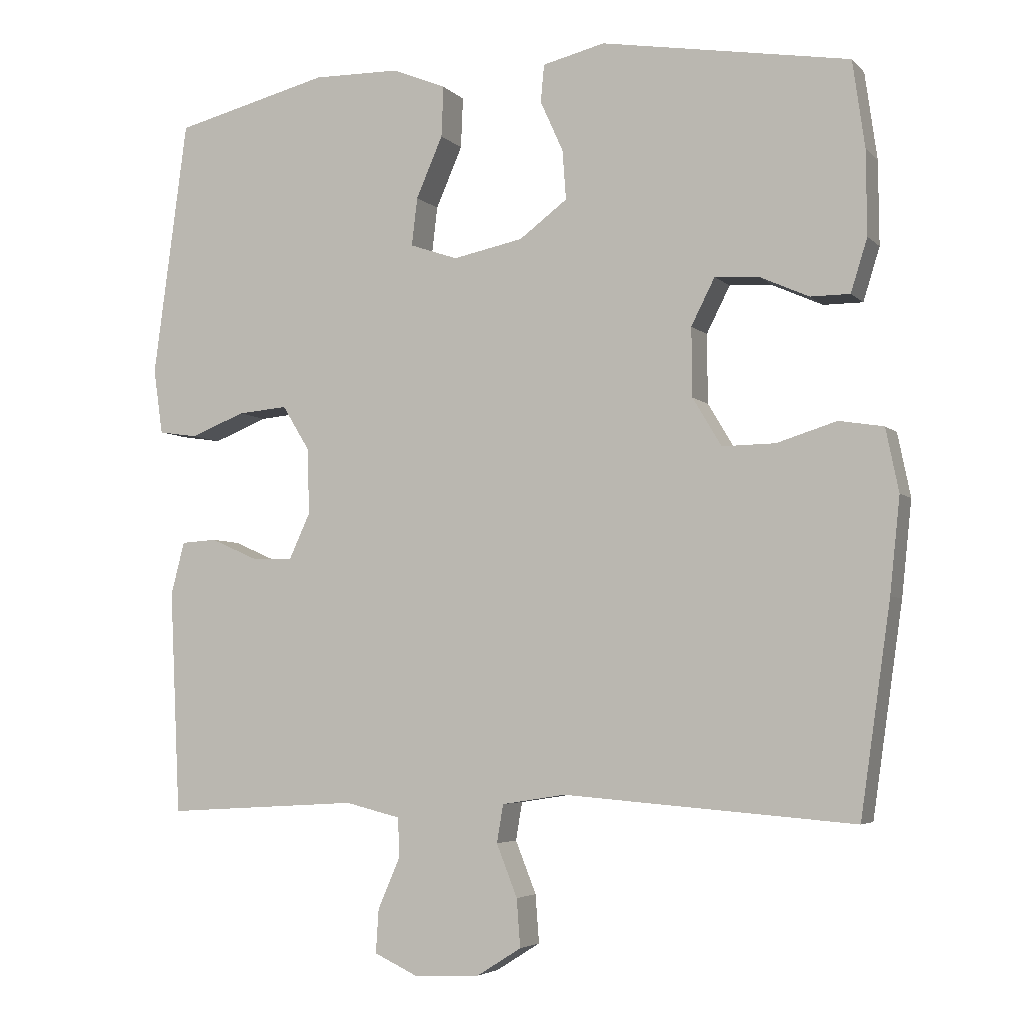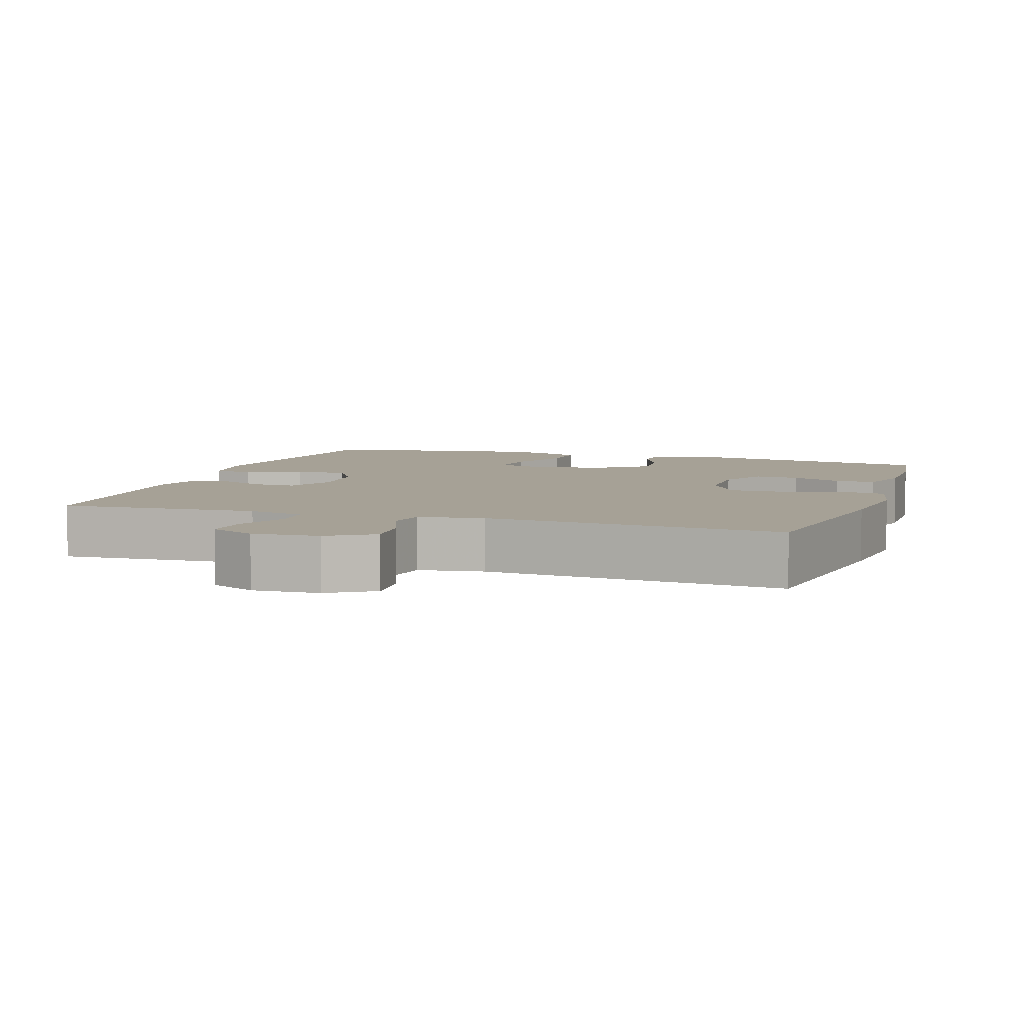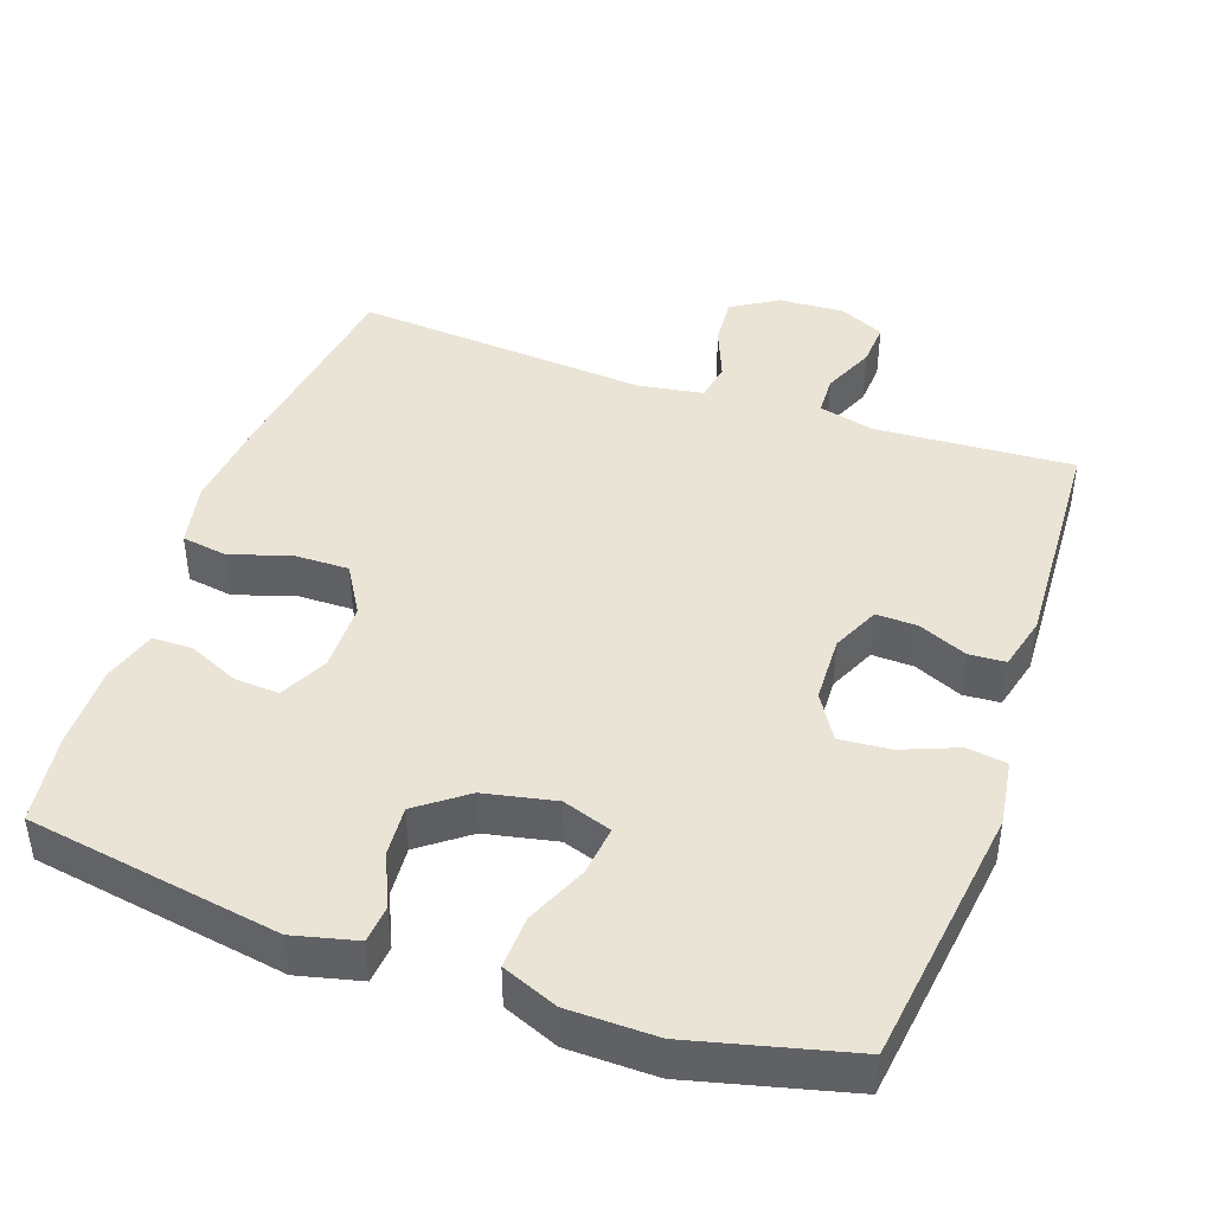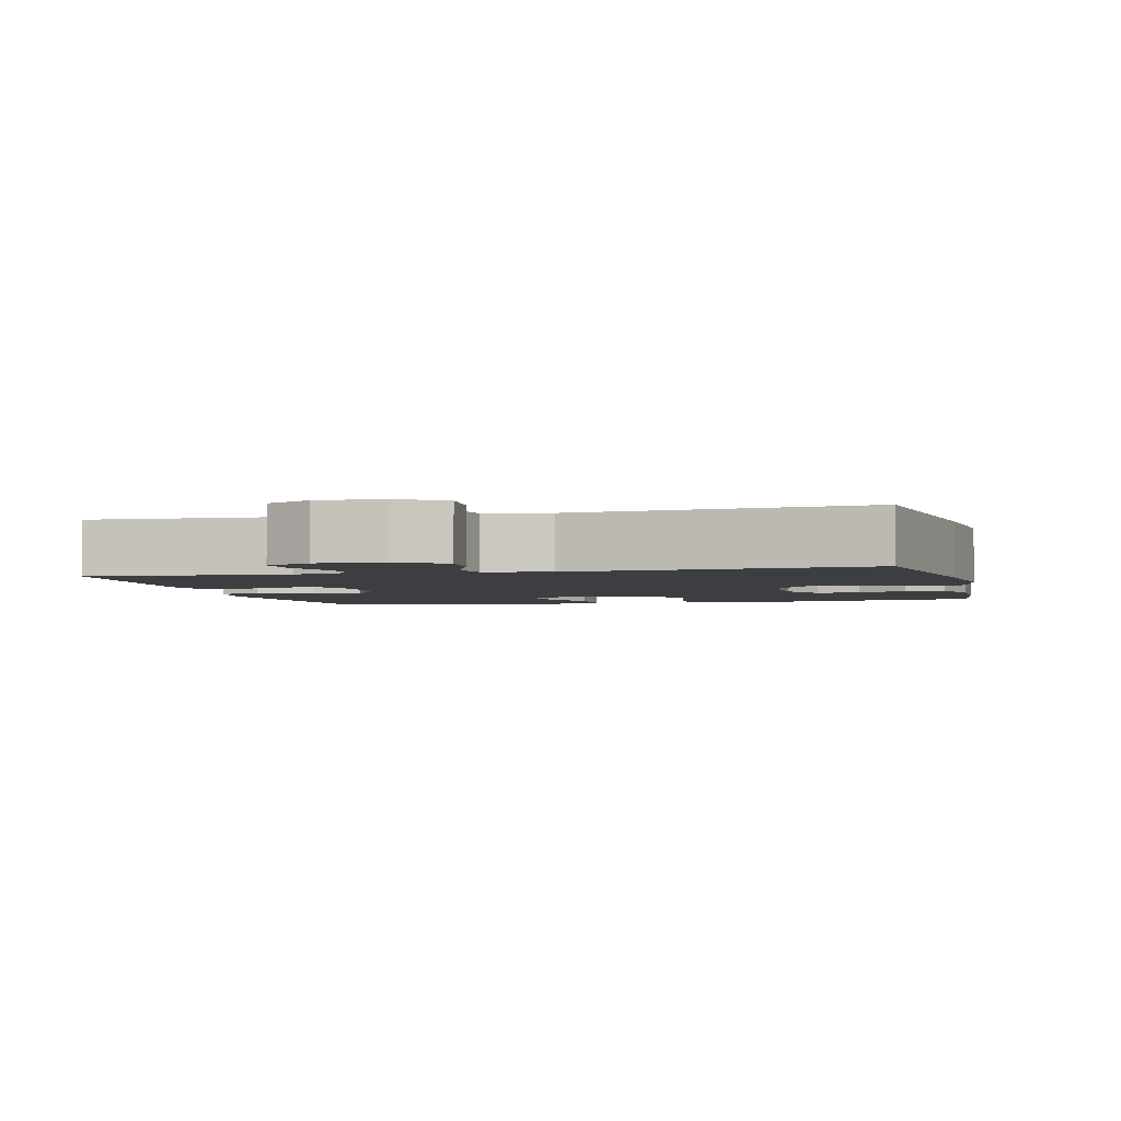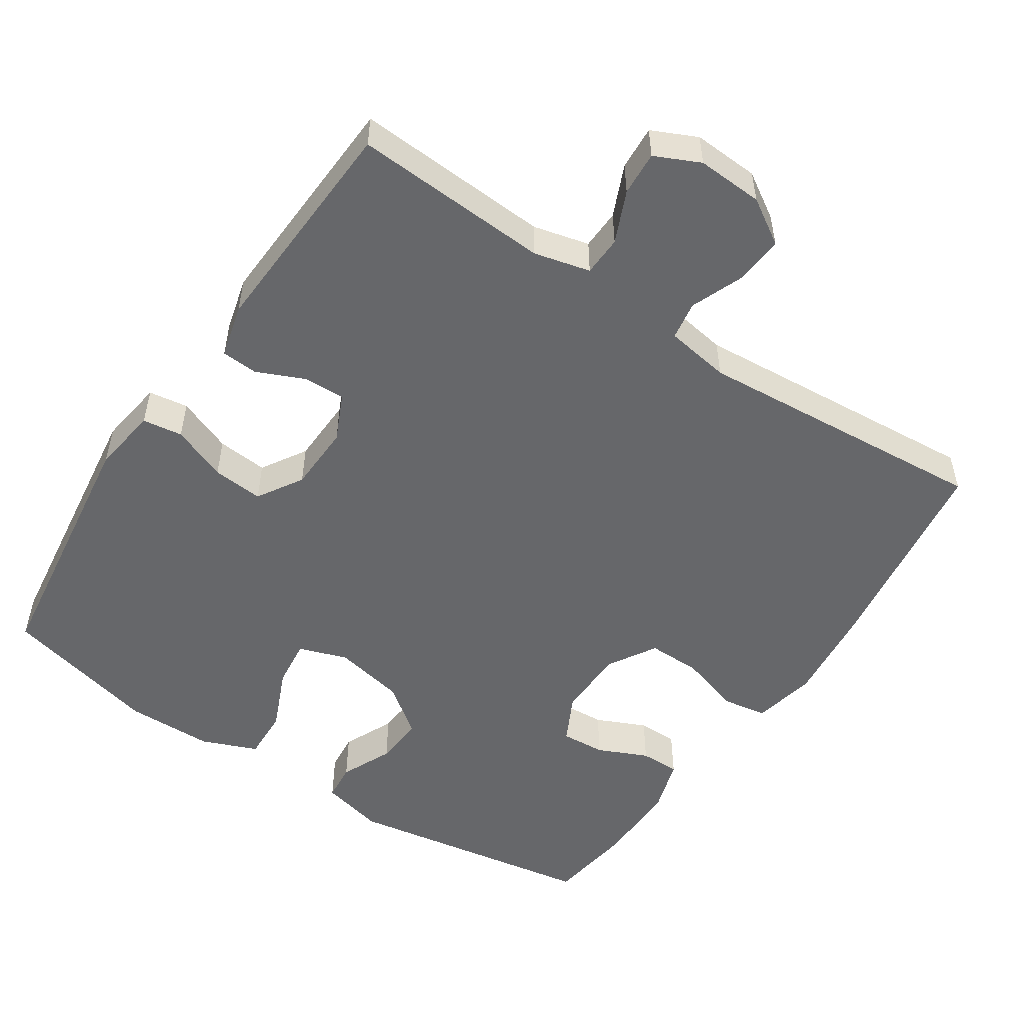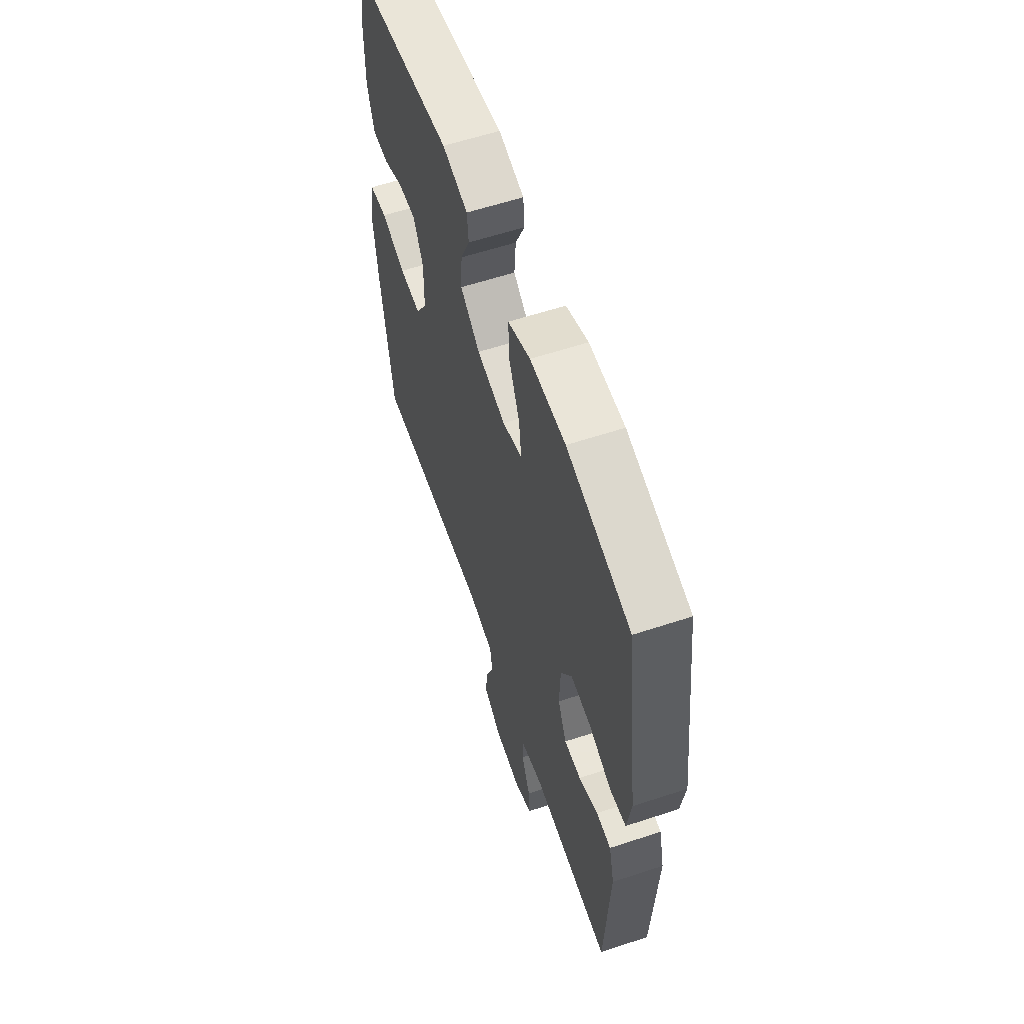
<metadata>
{"format":"obj","ext":"obj","renderer":"f3d","projection":"perspective","resolution":1024,"background":"white","views":[{"elev":-4.6,"azim":-158.1,"up":"+Z"},{"elev":6.2,"azim":-161.8,"up":"+Y"},{"elev":43.6,"azim":19.2,"up":"+Y"},{"elev":-3.1,"azim":-166.0,"up":"+Y"},{"elev":-52.2,"azim":146.3,"up":"+Y"},{"elev":59.9,"azim":71.3,"up":"+Z"}]}
</metadata>
<code>
v 0.5 0.07 0.5
v 0.548 0.07 0.141
v 0.535 0.07 0.05
v 0.48 0.07 0.042
v 0.404 0.07 0.072
v 0.334 0.07 0.078
v 0.296 0.07 0.016
v 0.293 0.07 -0.076
v 0.323 0.07 -0.141
v 0.38 0.07 -0.139
v 0.446 0.07 -0.11
v 0.496 0.07 -0.113
v 0.515 0.07 -0.187
v 0.5 0.07 -0.5
v 0.229 0.07 -0.484
v 0.152 0.07 -0.503
v 0.15 0.07 -0.558
v 0.181 0.07 -0.629
v 0.185 0.07 -0.69
v 0.123 0.07 -0.719
v 0.032 0.07 -0.714
v -0.03 0.07 -0.675
v -0.025 0.07 -0.608
v 0.004 0.07 -0.535
v -0.005 0.07 -0.482
v -0.094 0.07 -0.468
v -0.5 0.07 -0.5
v -0.542 0.07 -0.208
v -0.556 0.07 -0.076
v -0.538 0.07 0.012
v -0.476 0.07 0.022
v -0.392 0.07 -0.004
v -0.318 0.07 -0.005
v -0.278 0.07 0.062
v -0.277 0.07 0.158
v -0.31 0.07 0.223
v -0.371 0.07 0.219
v -0.44 0.07 0.188
v -0.495 0.07 0.188
v -0.518 0.07 0.262
v -0.517 0.07 0.379
v -0.5 0.07 0.5
v -0.153 0.07 0.558
v -0.066 0.07 0.537
v -0.061 0.07 0.485
v -0.093 0.07 0.414
v -0.098 0.07 0.345
v -0.031 0.07 0.295
v 0.067 0.07 0.275
v 0.134 0.07 0.298
v 0.126 0.07 0.365
v 0.089 0.07 0.45
v 0.086 0.07 0.521
v 0.162 0.07 0.552
v 0.283 0.07 0.554
v 0.5 0 0.5
v 0.548 0 0.141
v 0.535 0 0.05
v 0.48 0 0.042
v 0.404 0 0.072
v 0.334 0 0.078
v 0.296 0 0.016
v 0.293 0 -0.076
v 0.323 0 -0.141
v 0.38 0 -0.139
v 0.446 0 -0.11
v 0.496 0 -0.113
v 0.515 0 -0.187
v 0.5 0 -0.5
v 0.229 0 -0.484
v 0.152 0 -0.503
v 0.15 0 -0.558
v 0.181 0 -0.629
v 0.185 0 -0.69
v 0.123 0 -0.719
v 0.032 0 -0.714
v -0.03 0 -0.675
v -0.025 0 -0.608
v 0.004 0 -0.535
v -0.005 0 -0.482
v -0.094 0 -0.468
v -0.5 0 -0.5
v -0.542 0 -0.208
v -0.556 0 -0.076
v -0.538 0 0.012
v -0.476 0 0.022
v -0.392 0 -0.004
v -0.318 0 -0.005
v -0.278 0 0.062
v -0.277 0 0.158
v -0.31 0 0.223
v -0.371 0 0.219
v -0.44 0 0.188
v -0.495 0 0.188
v -0.518 0 0.262
v -0.517 0 0.379
v -0.5 0 0.5
v -0.153 0 0.558
v -0.066 0 0.537
v -0.061 0 0.485
v -0.093 0 0.414
v -0.098 0 0.345
v -0.031 0 0.295
v 0.067 0 0.275
v 0.134 0 0.298
v 0.126 0 0.365
v 0.089 0 0.45
v 0.086 0 0.521
v 0.162 0 0.552
v 0.283 0 0.554
f 3 4 5
f 2 3 5
f 1 2 5
f 55 1 5
f 54 55 5
f 53 54 5
f 52 53 5
f 51 52 5
f 50 51 5 6
f 49 50 6 7
f 48 49 7 8
f 47 48 8 9
f 44 45 46
f 43 44 46
f 42 43 46
f 41 42 46
f 40 41 46
f 39 40 46
f 38 39 46
f 37 38 46
f 36 37 46 47
f 35 36 47 9
f 30 31 32
f 29 30 32
f 28 29 32
f 27 28 32
f 26 27 32
f 25 26 32 33
f 22 23 24
f 21 22 24
f 20 21 24
f 19 20 24
f 18 19 24
f 17 18 24
f 16 17 24 25
f 25 33 34
f 16 25 34
f 15 16 34
f 13 14 15
f 12 13 15
f 11 12 15
f 10 11 15
f 15 34 35 9
f 9 10 15
f 60 59 58
f 60 58 57
f 60 57 56
f 60 56 110
f 60 110 109
f 60 109 108
f 60 108 107
f 60 107 106
f 61 60 106 105
f 62 61 105 104
f 63 62 104 103
f 64 63 103 102
f 101 100 99
f 101 99 98
f 101 98 97
f 101 97 96
f 101 96 95
f 101 95 94
f 101 94 93
f 101 93 92
f 102 101 92 91
f 64 102 91 90
f 87 86 85
f 87 85 84
f 87 84 83
f 87 83 82
f 87 82 81
f 88 87 81 80
f 79 78 77
f 79 77 76
f 79 76 75
f 79 75 74
f 79 74 73
f 79 73 72
f 80 79 72 71
f 89 88 80
f 89 80 71
f 89 71 70
f 70 69 68
f 70 68 67
f 70 67 66
f 70 66 65
f 64 90 89 70
f 70 65 64
f 1 56 57 2
f 2 57 58 3
f 3 58 59 4
f 4 59 60 5
f 5 60 61 6
f 6 61 62 7
f 7 62 63 8
f 8 63 64 9
f 9 64 65 10
f 10 65 66 11
f 11 66 67 12
f 12 67 68 13
f 13 68 69 14
f 14 69 70 15
f 15 70 71 16
f 16 71 72 17
f 17 72 73 18
f 18 73 74 19
f 19 74 75 20
f 20 75 76 21
f 21 76 77 22
f 22 77 78 23
f 23 78 79 24
f 24 79 80 25
f 25 80 81 26
f 26 81 82 27
f 27 82 83 28
f 28 83 84 29
f 29 84 85 30
f 30 85 86 31
f 31 86 87 32
f 32 87 88 33
f 33 88 89 34
f 34 89 90 35
f 35 90 91 36
f 36 91 92 37
f 37 92 93 38
f 38 93 94 39
f 39 94 95 40
f 40 95 96 41
f 41 96 97 42
f 42 97 98 43
f 43 98 99 44
f 44 99 100 45
f 45 100 101 46
f 46 101 102 47
f 47 102 103 48
f 48 103 104 49
f 49 104 105 50
f 50 105 106 51
f 51 106 107 52
f 52 107 108 53
f 53 108 109 54
f 54 109 110 55
f 55 110 56 1

</code>
